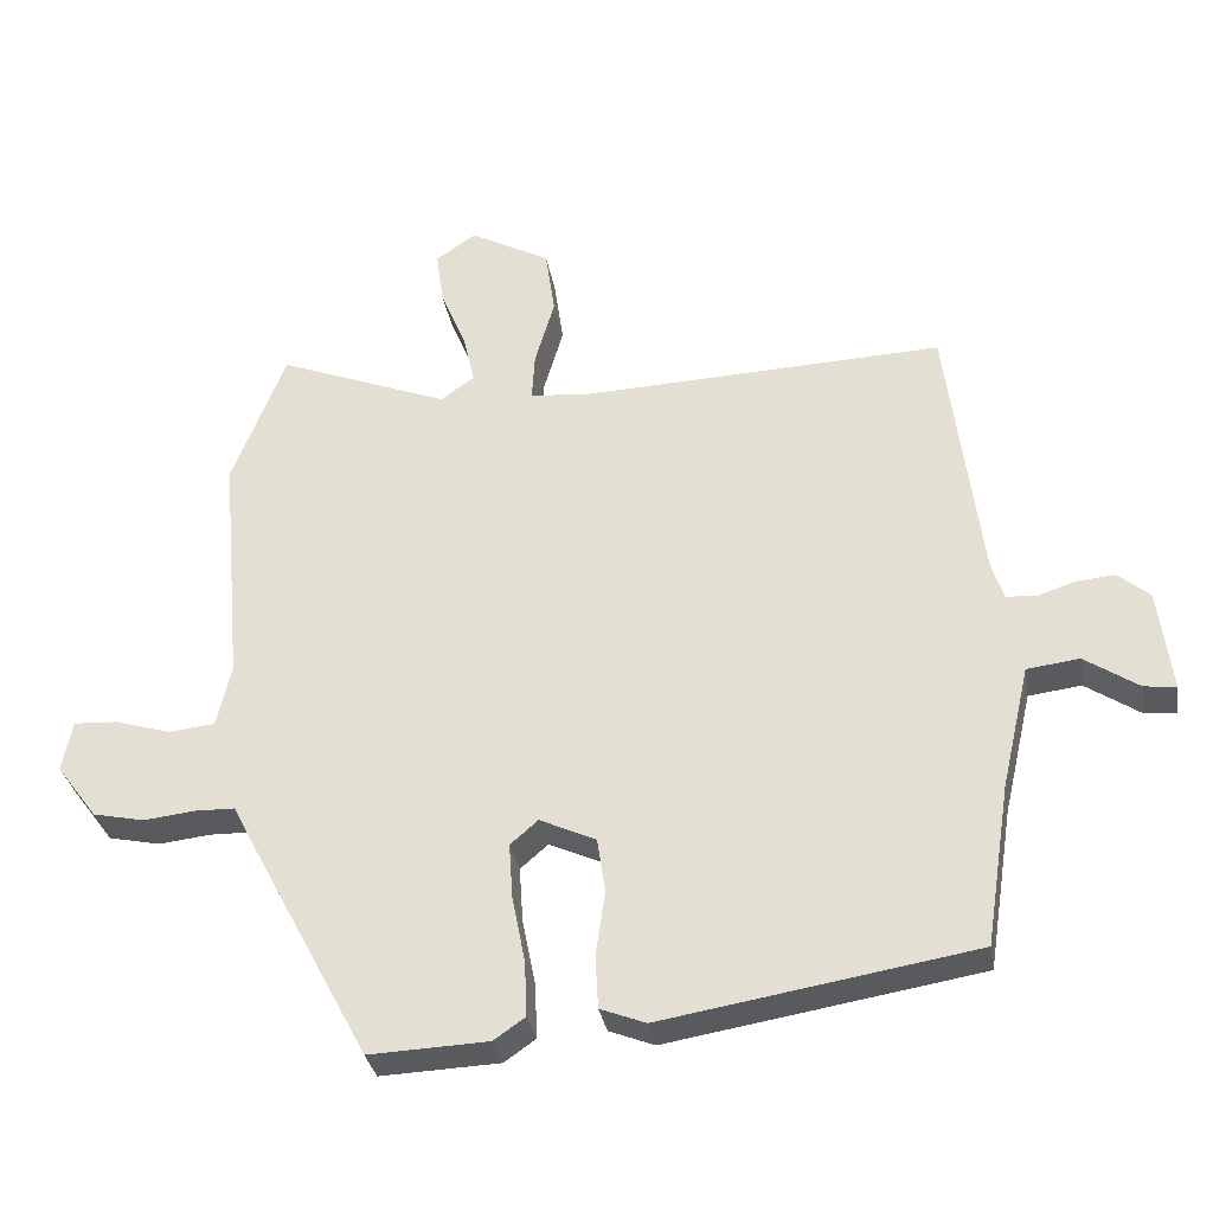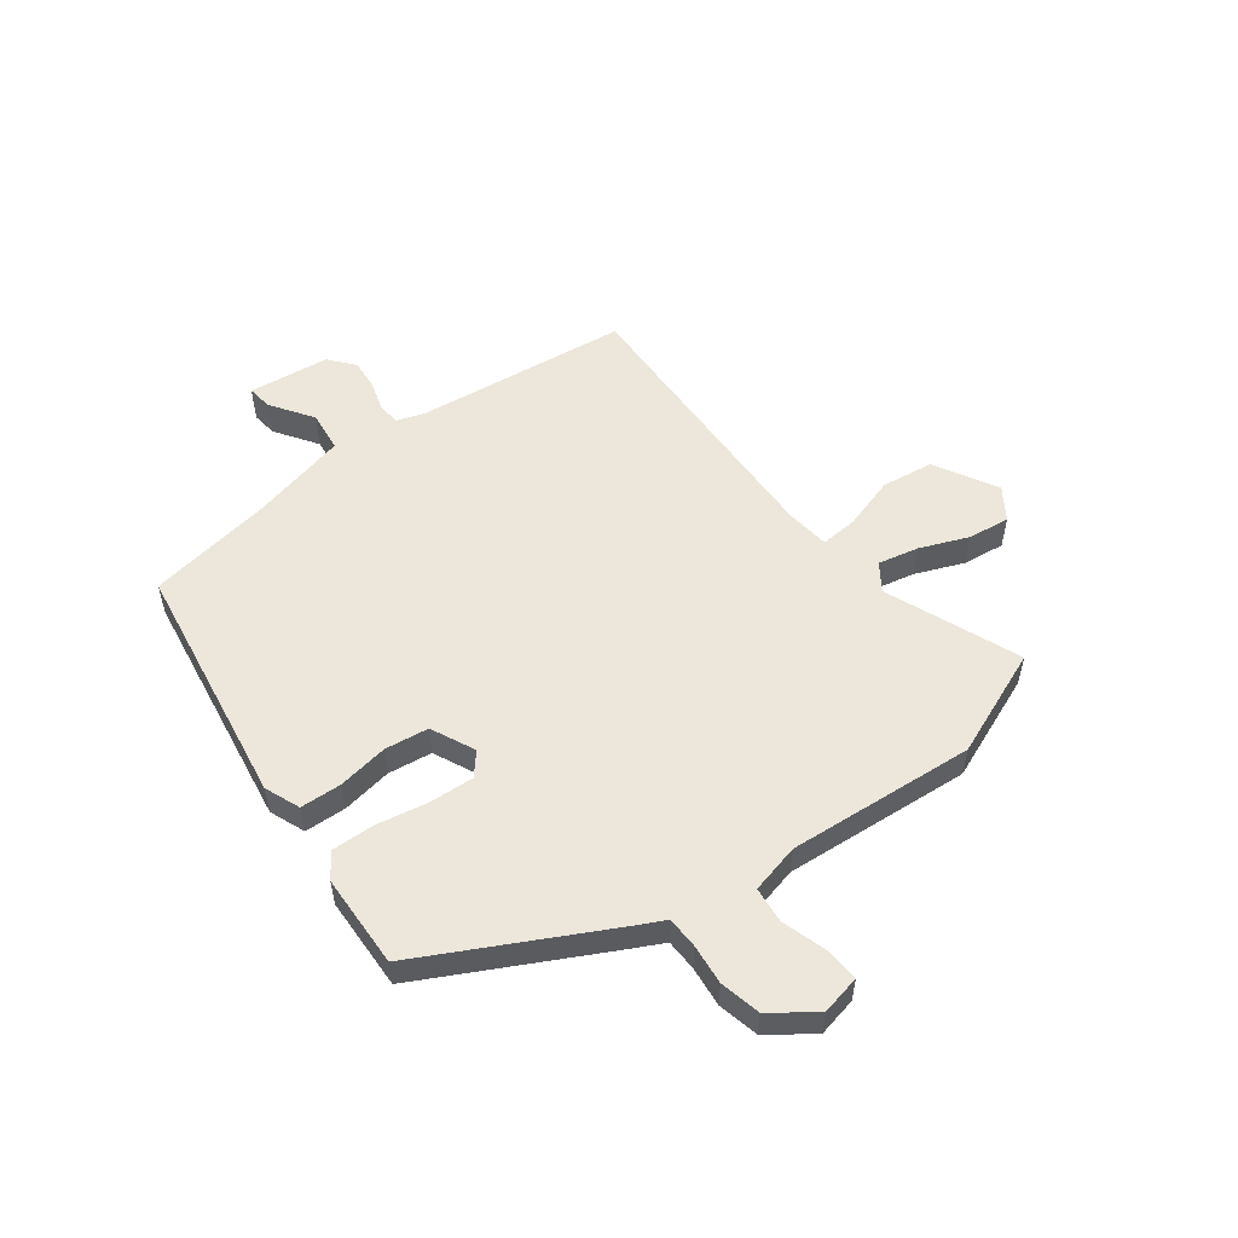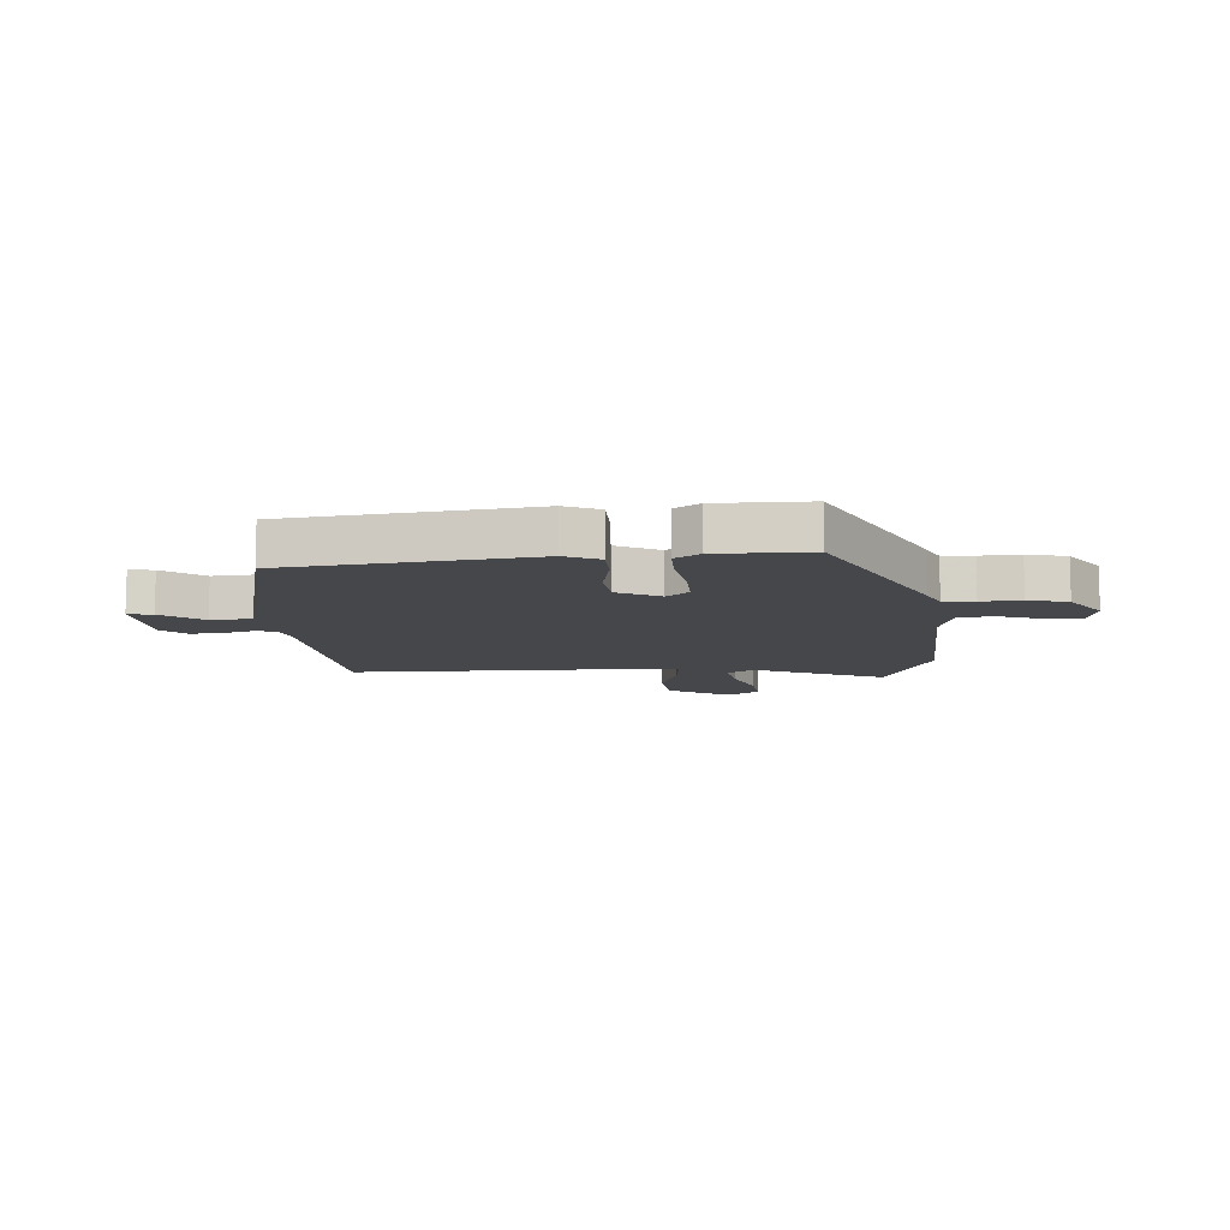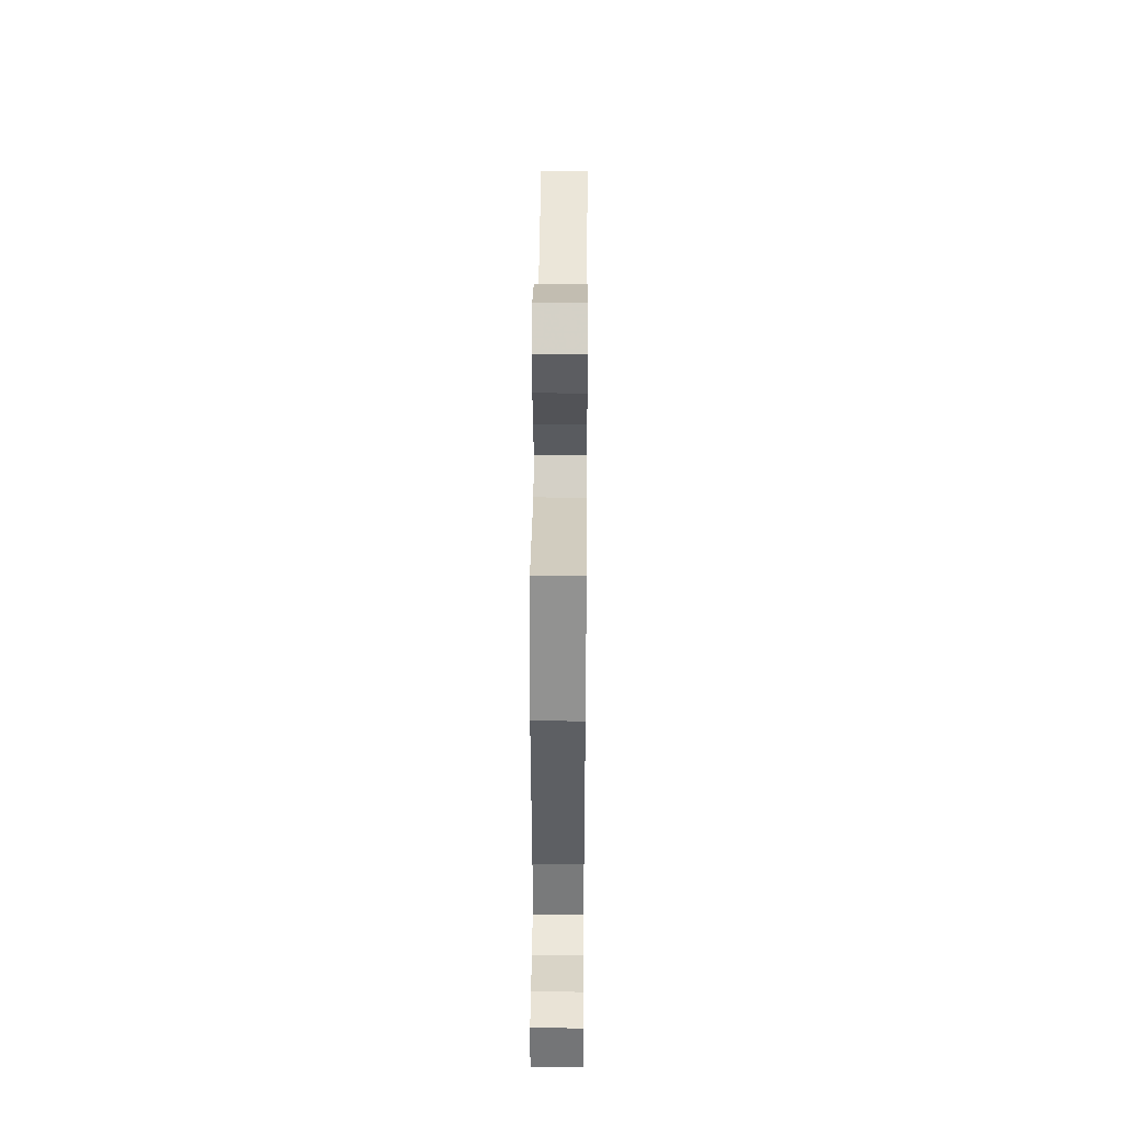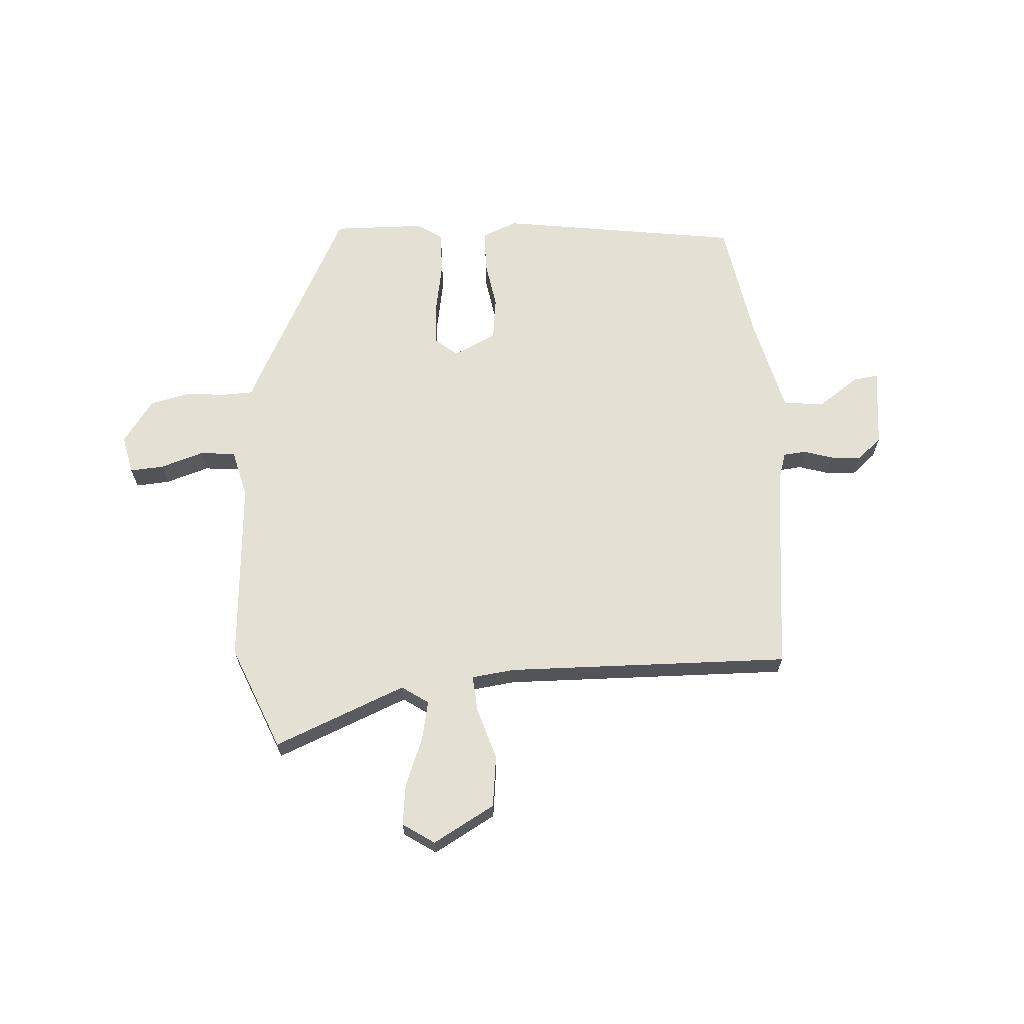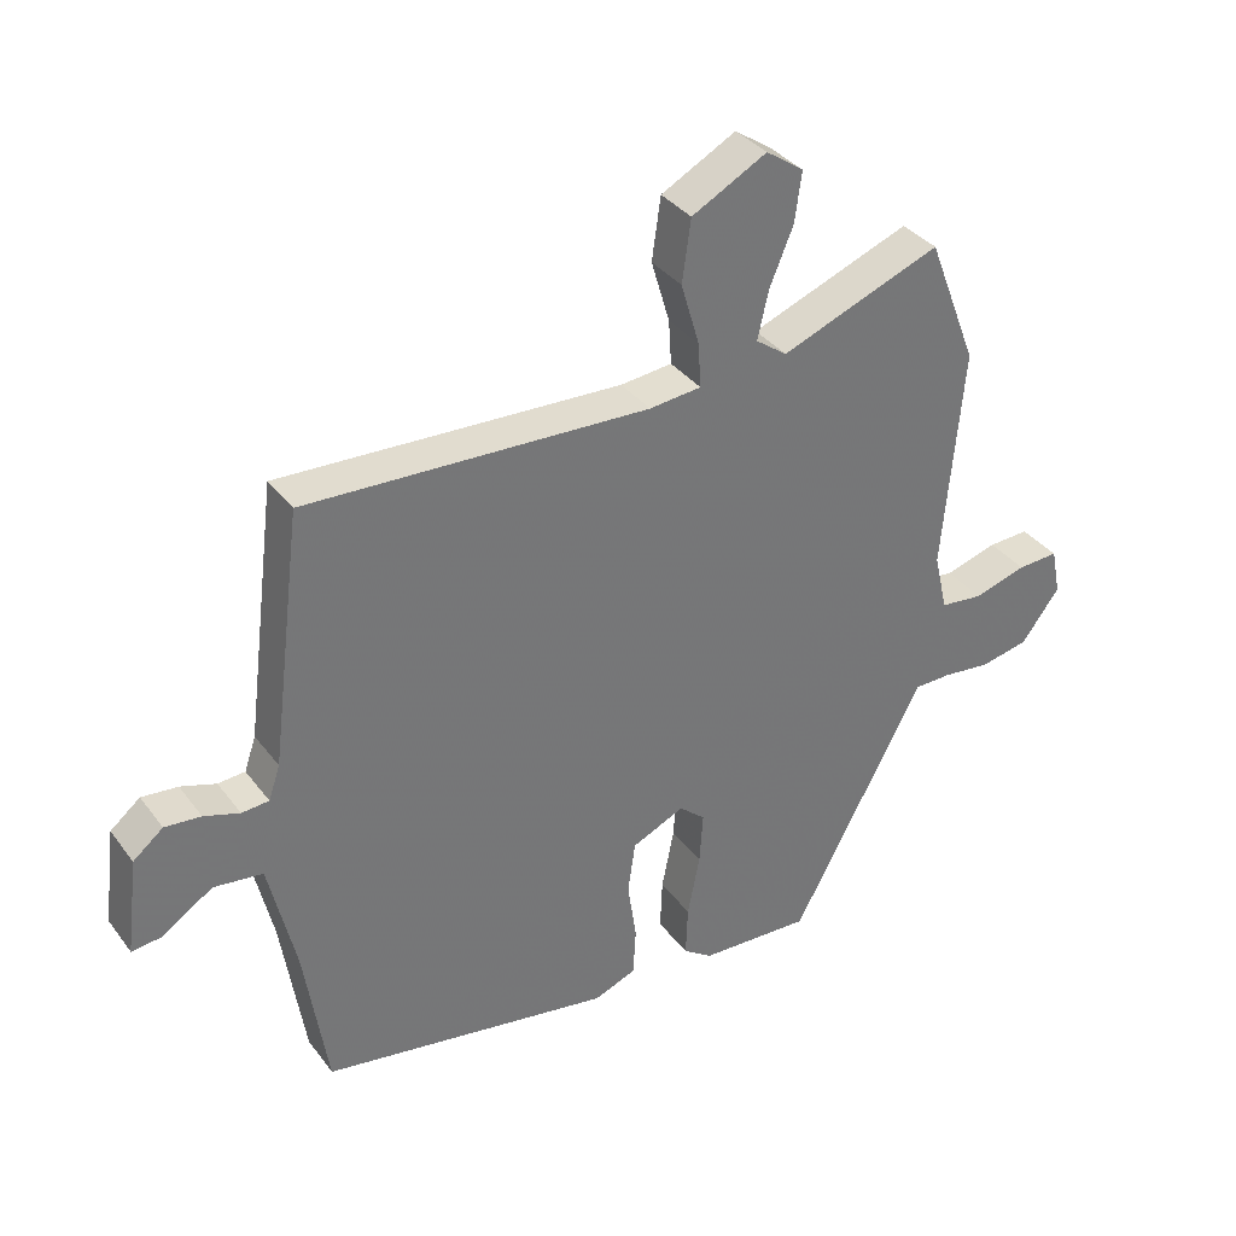
<metadata>
{"format":"obj","ext":"obj","renderer":"f3d","projection":"perspective","resolution":1024,"background":"white","views":[{"elev":-32.0,"azim":9.5,"up":"+Z"},{"elev":54.1,"azim":-127.6,"up":"+Y"},{"elev":-10.4,"azim":-178.3,"up":"+Y"},{"elev":45.0,"azim":-89.5,"up":"+Z"},{"elev":66.0,"azim":-4.8,"up":"+Y"},{"elev":35.2,"azim":148.3,"up":"+Z"}]}
</metadata>
<code>
v 0.477 0.07 0.493
v 0.524 0.07 0.123
v 0.541 0.07 0.073
v 0.581 0.07 0.07
v 0.633 0.07 0.087
v 0.686 0.07 0.092
v 0.73 0.07 0.056
v 0.748 0.07 -0.085
v 0.704 0.07 -0.08
v 0.63 0.07 -0.031
v 0.558 0.07 -0.04
v 0.519 0.07 -0.209
v 0.485 0.07 -0.429
v 0.058 0.07 -0.5
v -0.004 0.07 -0.476
v -0.008 0.07 -0.404
v 0.005 0.07 -0.316
v -0.006 0.07 -0.24
v -0.083 0.07 -0.205
v -0.121 0.07 -0.238
v -0.116 0.07 -0.314
v -0.098 0.07 -0.405
v -0.095 0.07 -0.48
v -0.138 0.07 -0.51
v -0.301 0.07 -0.517
v -0.472 0.07 -0.197
v -0.495 0.07 -0.152
v -0.55 0.07 -0.151
v -0.62 0.07 -0.159
v -0.691 0.07 -0.144
v -0.747 0.07 -0.069
v -0.733 0.07 0
v -0.673 0.07 -0.003
v -0.596 0.07 -0.026
v -0.533 0.07 -0.019
v -0.513 0.07 0.067
v -0.542 0.07 0.393
v -0.469 0.07 0.58
v -0.234 0.07 0.489
v -0.188 0.07 0.522
v -0.204 0.07 0.592
v -0.239 0.07 0.676
v -0.249 0.07 0.749
v -0.194 0.07 0.787
v -0.084 0.07 0.728
v -0.071 0.07 0.637
v -0.098 0.07 0.545
v -0.102 0.07 0.48
v -0.026 0.07 0.472
v 0.477 0 0.493
v 0.524 0 0.123
v 0.541 0 0.073
v 0.581 0 0.07
v 0.633 0 0.087
v 0.686 0 0.092
v 0.73 0 0.056
v 0.748 0 -0.085
v 0.704 0 -0.08
v 0.63 0 -0.031
v 0.558 0 -0.04
v 0.519 0 -0.209
v 0.485 0 -0.429
v 0.058 0 -0.5
v -0.004 0 -0.476
v -0.008 0 -0.404
v 0.005 0 -0.316
v -0.006 0 -0.24
v -0.083 0 -0.205
v -0.121 0 -0.238
v -0.116 0 -0.314
v -0.098 0 -0.405
v -0.095 0 -0.48
v -0.138 0 -0.51
v -0.301 0 -0.517
v -0.472 0 -0.197
v -0.495 0 -0.152
v -0.55 0 -0.151
v -0.62 0 -0.159
v -0.691 0 -0.144
v -0.747 0 -0.069
v -0.733 0 0
v -0.673 0 -0.003
v -0.596 0 -0.026
v -0.533 0 -0.019
v -0.513 0 0.067
v -0.542 0 0.393
v -0.469 0 0.58
v -0.234 0 0.489
v -0.188 0 0.522
v -0.204 0 0.592
v -0.239 0 0.676
v -0.249 0 0.749
v -0.194 0 0.787
v -0.084 0 0.728
v -0.071 0 0.637
v -0.098 0 0.545
v -0.102 0 0.48
v -0.026 0 0.472
f 45 46 47
f 44 45 47
f 43 44 47
f 42 43 47
f 41 42 47
f 40 41 47 48
f 39 40 48
f 36 37 38 39
f 39 48 49
f 36 39 49
f 35 36 49
f 32 33 34
f 31 32 34
f 30 31 34
f 29 30 34
f 28 29 34
f 27 28 34 35
f 26 27 35
f 25 26 35
f 24 25 35
f 23 24 35
f 22 23 35
f 21 22 35
f 20 21 35
f 35 49 1
f 20 35 1
f 19 20 1
f 15 16 17
f 14 15 17
f 13 14 17
f 12 13 17
f 11 12 17 18
f 8 9 10
f 7 8 10
f 6 7 10
f 5 6 10
f 4 5 10
f 3 4 10 11
f 11 18 19
f 3 11 19
f 2 3 19
f 1 2 19
f 96 95 94
f 96 94 93
f 96 93 92
f 96 92 91
f 96 91 90
f 97 96 90 89
f 97 89 88
f 88 87 86 85
f 98 97 88
f 98 88 85
f 98 85 84
f 83 82 81
f 83 81 80
f 83 80 79
f 83 79 78
f 83 78 77
f 84 83 77 76
f 84 76 75
f 84 75 74
f 84 74 73
f 84 73 72
f 84 72 71
f 84 71 70
f 84 70 69
f 50 98 84
f 50 84 69
f 50 69 68
f 66 65 64
f 66 64 63
f 66 63 62
f 66 62 61
f 67 66 61 60
f 59 58 57
f 59 57 56
f 59 56 55
f 59 55 54
f 59 54 53
f 60 59 53 52
f 68 67 60
f 68 60 52
f 68 52 51
f 68 51 50
f 1 50 51 2
f 2 51 52 3
f 3 52 53 4
f 4 53 54 5
f 5 54 55 6
f 6 55 56 7
f 7 56 57 8
f 8 57 58 9
f 9 58 59 10
f 10 59 60 11
f 11 60 61 12
f 12 61 62 13
f 13 62 63 14
f 14 63 64 15
f 15 64 65 16
f 16 65 66 17
f 17 66 67 18
f 18 67 68 19
f 19 68 69 20
f 20 69 70 21
f 21 70 71 22
f 22 71 72 23
f 23 72 73 24
f 24 73 74 25
f 25 74 75 26
f 26 75 76 27
f 27 76 77 28
f 28 77 78 29
f 29 78 79 30
f 30 79 80 31
f 31 80 81 32
f 32 81 82 33
f 33 82 83 34
f 34 83 84 35
f 35 84 85 36
f 36 85 86 37
f 37 86 87 38
f 38 87 88 39
f 39 88 89 40
f 40 89 90 41
f 41 90 91 42
f 42 91 92 43
f 43 92 93 44
f 44 93 94 45
f 45 94 95 46
f 46 95 96 47
f 47 96 97 48
f 48 97 98 49
f 49 98 50 1

</code>
